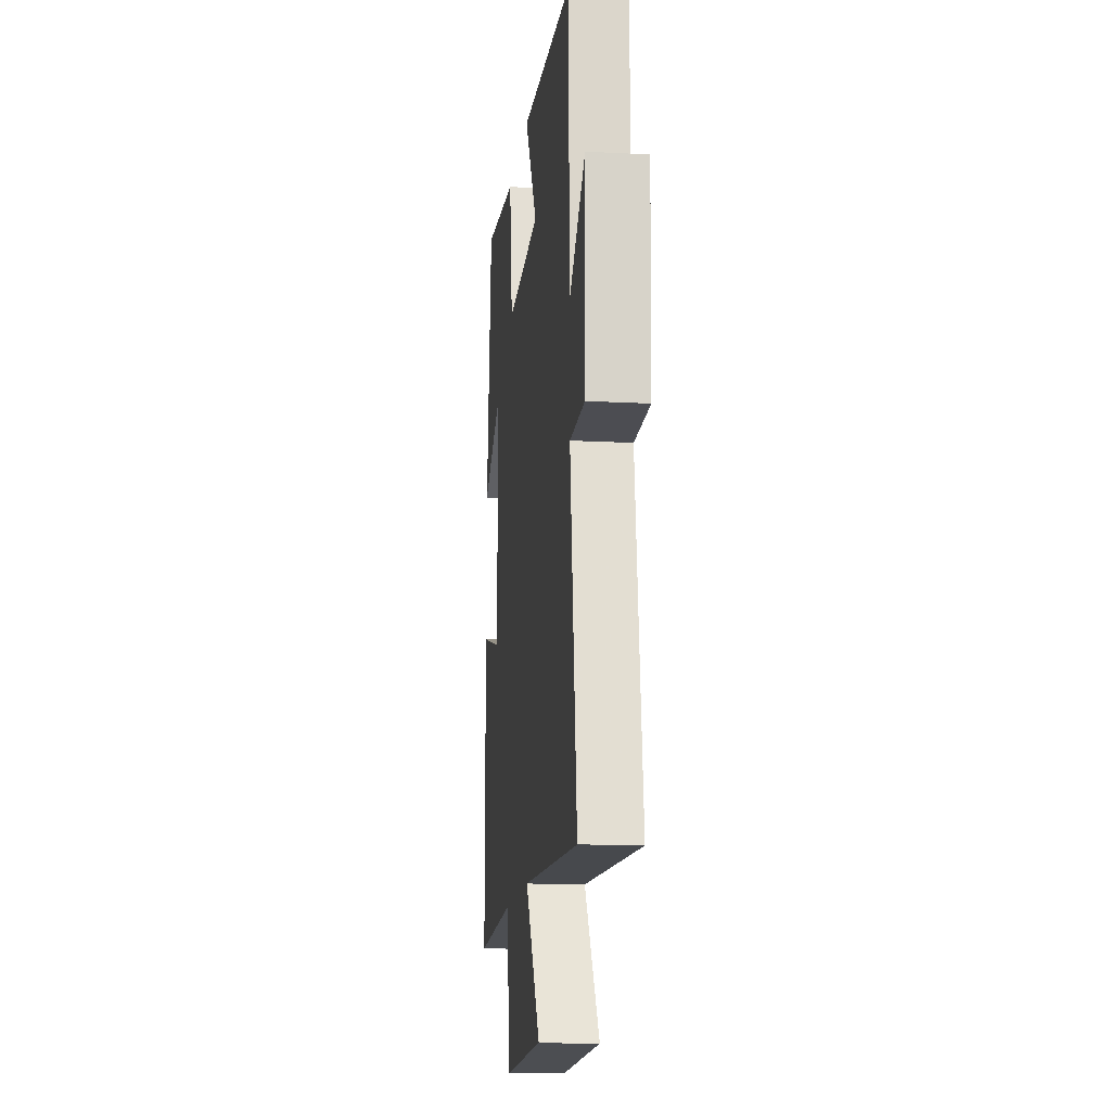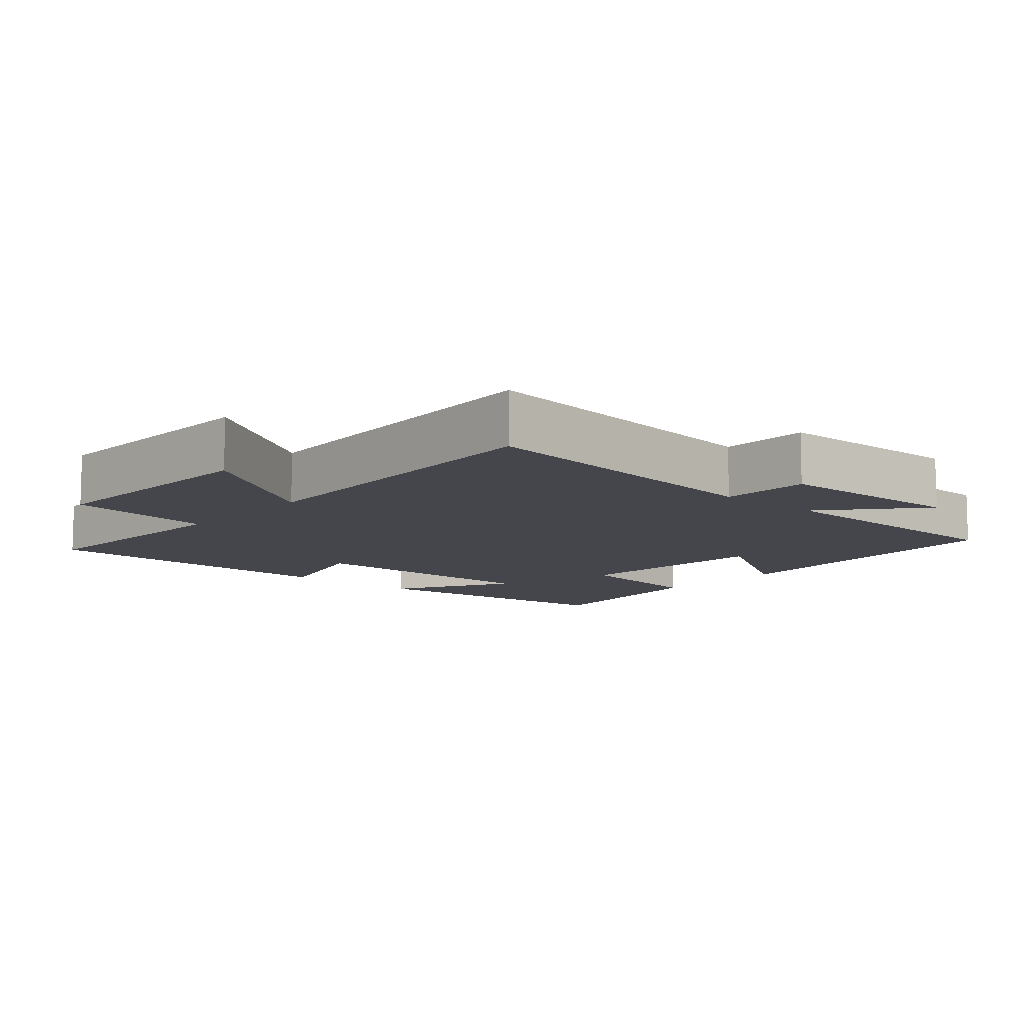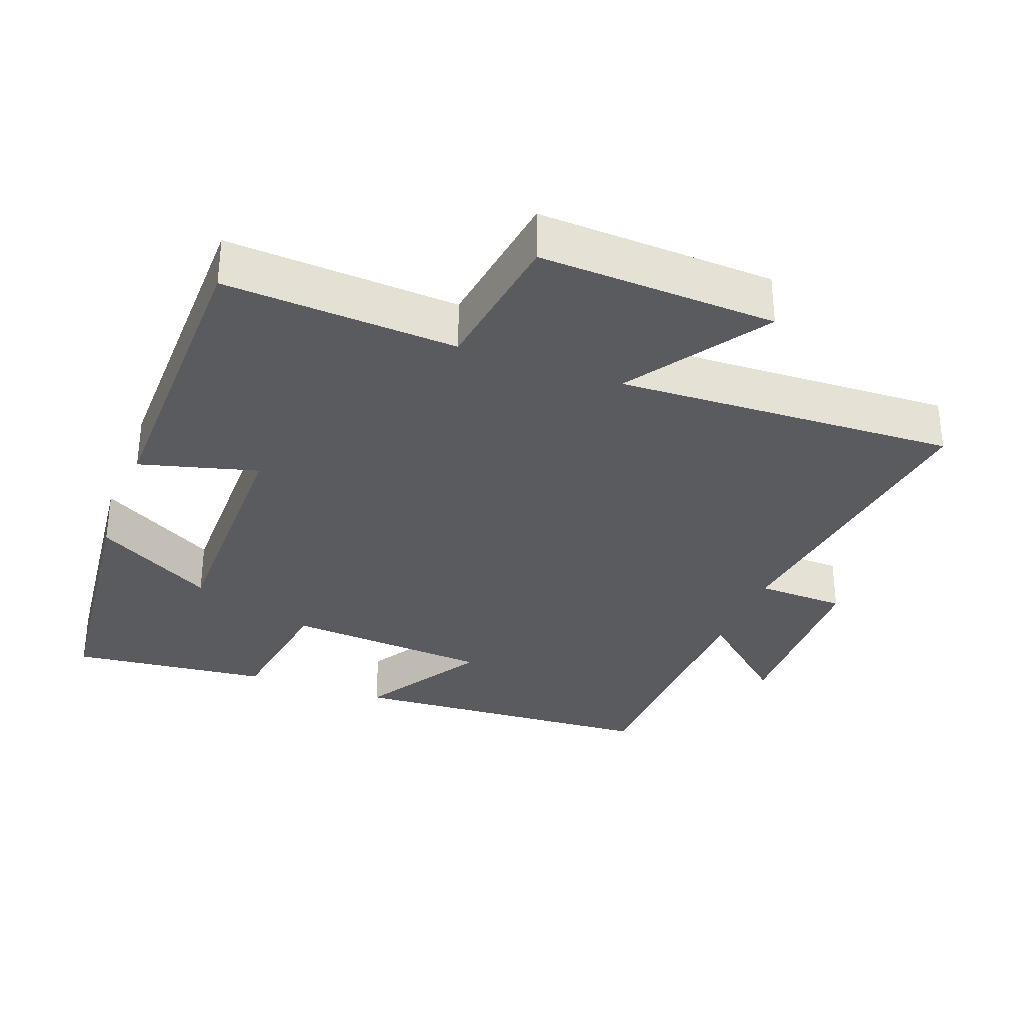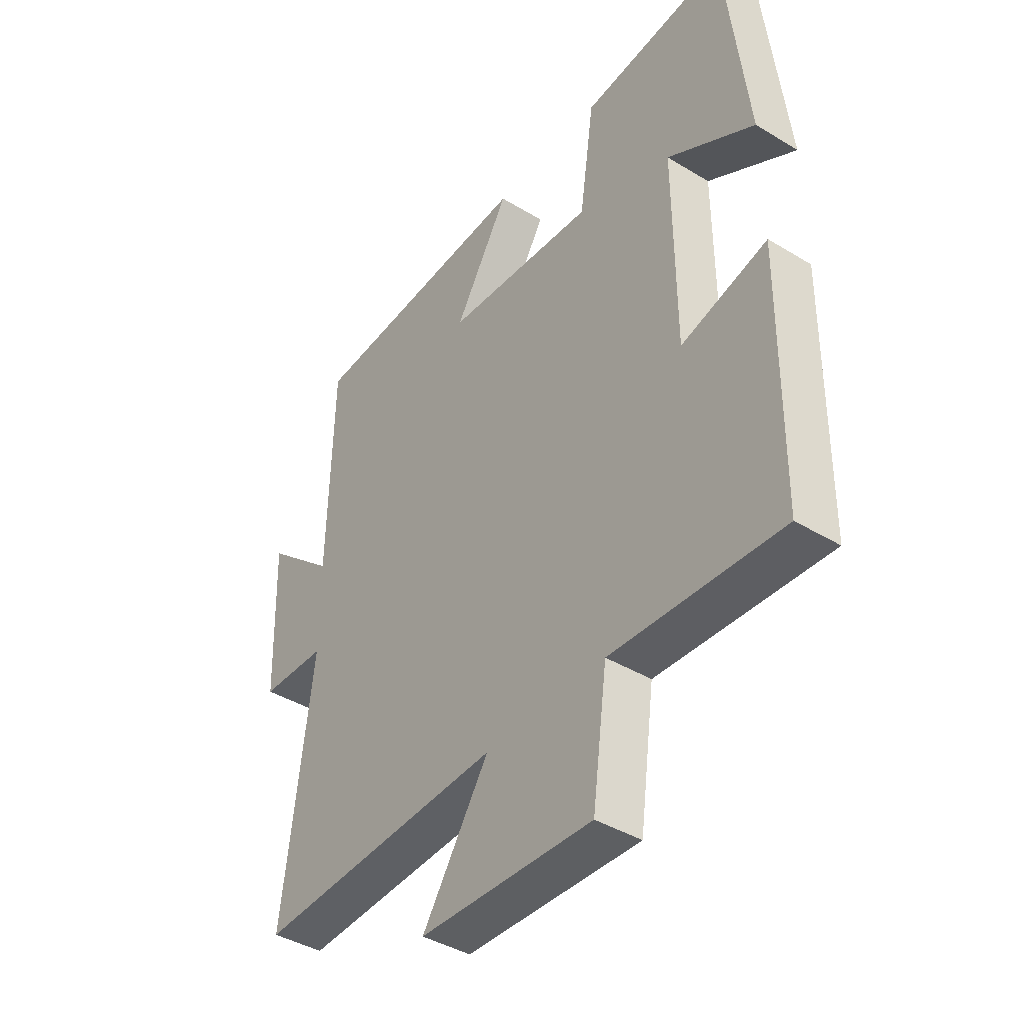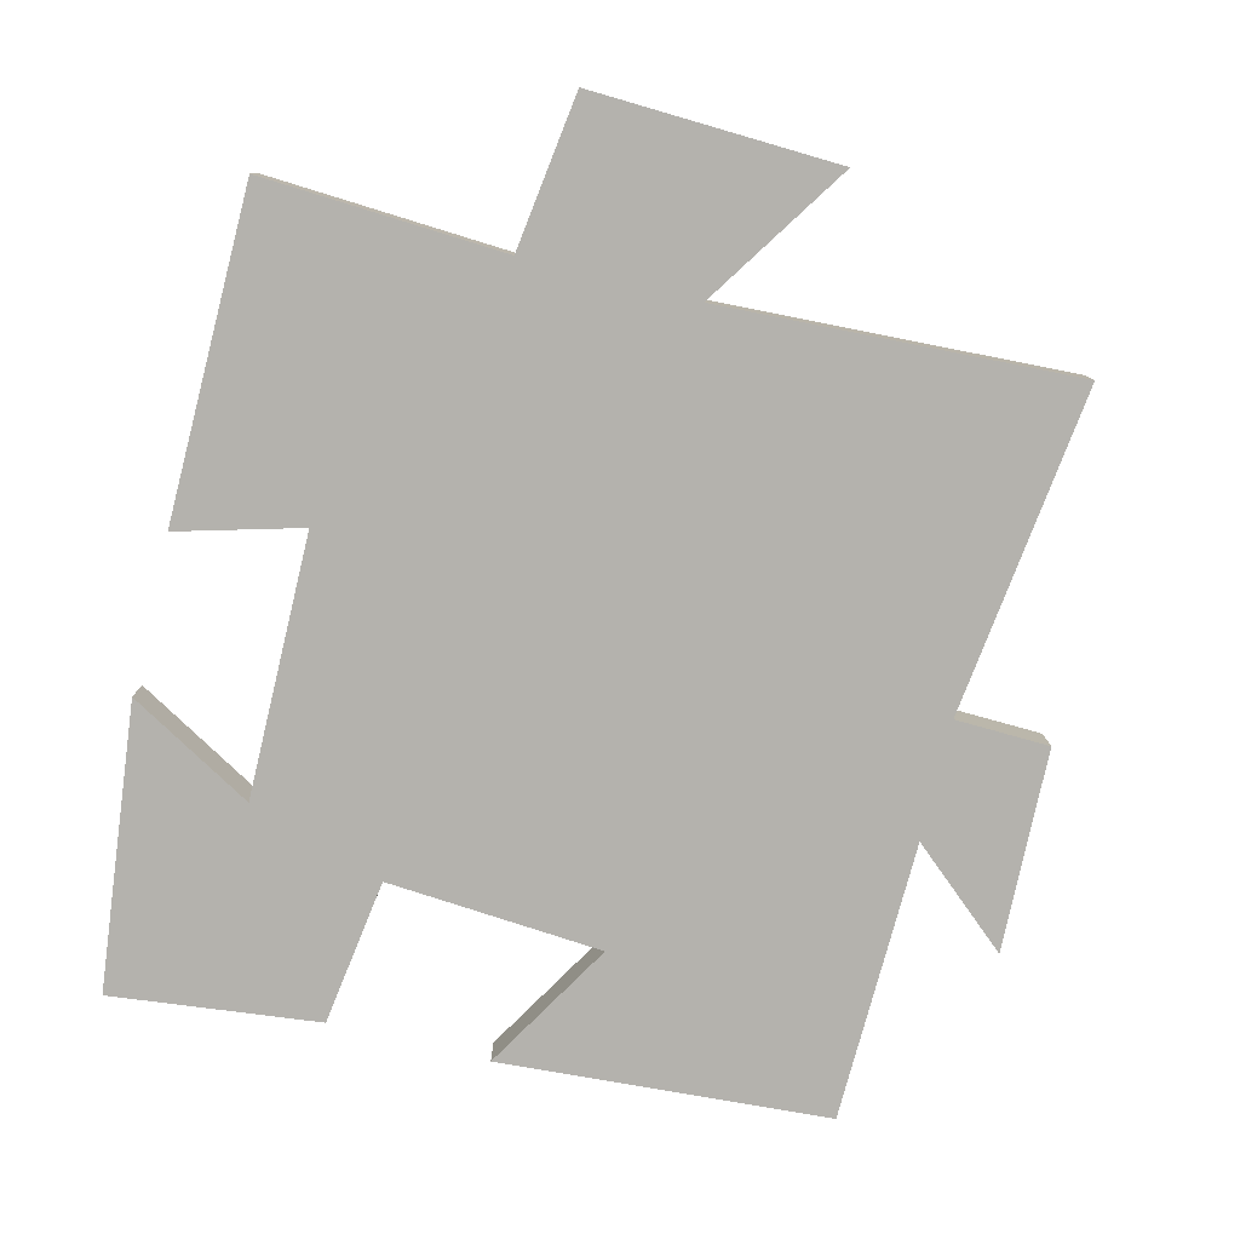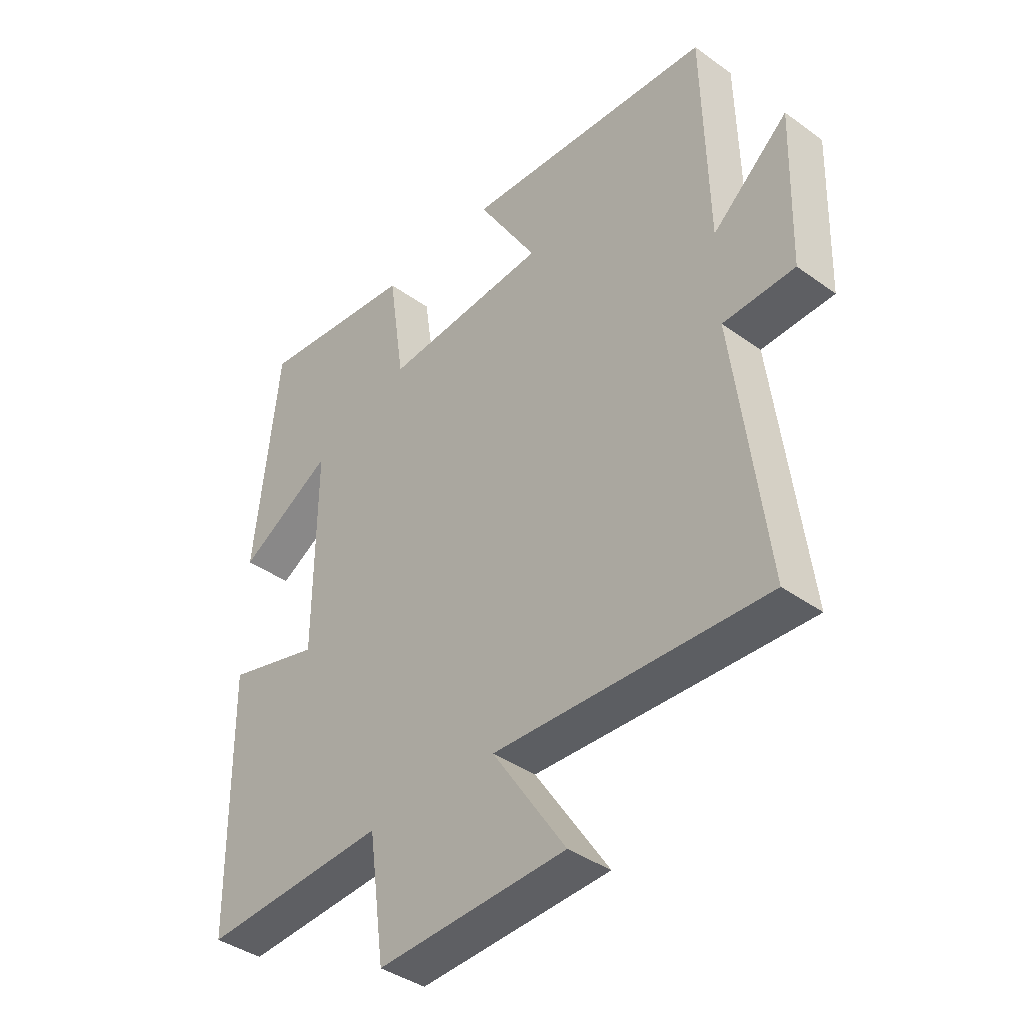
<metadata>
{"format":"obj","ext":"obj","renderer":"f3d","projection":"perspective","resolution":1024,"background":"white","views":[{"elev":-14.5,"azim":-96.7,"up":"+Z"},{"elev":-10.1,"azim":-131.1,"up":"+Y"},{"elev":-32.2,"azim":159.2,"up":"+Y"},{"elev":-41.3,"azim":53.6,"up":"+Z"},{"elev":-79.5,"azim":166.2,"up":"+Y"},{"elev":-39.8,"azim":-131.7,"up":"+Z"}]}
</metadata>
<code>
v -0.491 0.07 0.47
v -0.043 0.07 0.5
v -0.15 0.07 0.323
v 0.144 0.07 0.301
v 0.173 0.07 0.5
v 0.457 0.07 0.532
v 0.5 0.07 0.143
v 0.33 0.07 0.241
v 0.332 0.07 -0.117
v 0.5 0.07 -0.071
v 0.495 0.07 -0.519
v 0.164 0.07 -0.5
v 0.135 0.07 -0.712
v -0.203 0.07 -0.698
v -0.072 0.07 -0.5
v -0.557 0.07 -0.522
v -0.5 0.07 -0.073
v -0.628 0.07 -0.069
v -0.636 0.07 0.207
v -0.5 0.07 0.089
v -0.491 0 0.47
v -0.043 0 0.5
v -0.15 0 0.323
v 0.144 0 0.301
v 0.173 0 0.5
v 0.457 0 0.532
v 0.5 0 0.143
v 0.33 0 0.241
v 0.332 0 -0.117
v 0.5 0 -0.071
v 0.495 0 -0.519
v 0.164 0 -0.5
v 0.135 0 -0.712
v -0.203 0 -0.698
v -0.072 0 -0.5
v -0.557 0 -0.522
v -0.5 0 -0.073
v -0.628 0 -0.069
v -0.636 0 0.207
v -0.5 0 0.089
f 17 18 19 20
f 1 2 3
f 20 1 3
f 17 20 3
f 17 3 4
f 16 17 4
f 15 16 4
f 12 13 14 15
f 12 15 4
f 9 10 11 12
f 12 4 5
f 9 12 5
f 8 9 5
f 5 6 7 8
f 40 39 38 37
f 23 22 21
f 23 21 40
f 23 40 37
f 24 23 37
f 24 37 36
f 24 36 35
f 35 34 33 32
f 24 35 32
f 32 31 30 29
f 25 24 32
f 25 32 29
f 25 29 28
f 28 27 26 25
f 1 21 22 2
f 2 22 23 3
f 3 23 24 4
f 4 24 25 5
f 5 25 26 6
f 6 26 27 7
f 7 27 28 8
f 8 28 29 9
f 9 29 30 10
f 10 30 31 11
f 11 31 32 12
f 12 32 33 13
f 13 33 34 14
f 14 34 35 15
f 15 35 36 16
f 16 36 37 17
f 17 37 38 18
f 18 38 39 19
f 19 39 40 20
f 20 40 21 1

</code>
